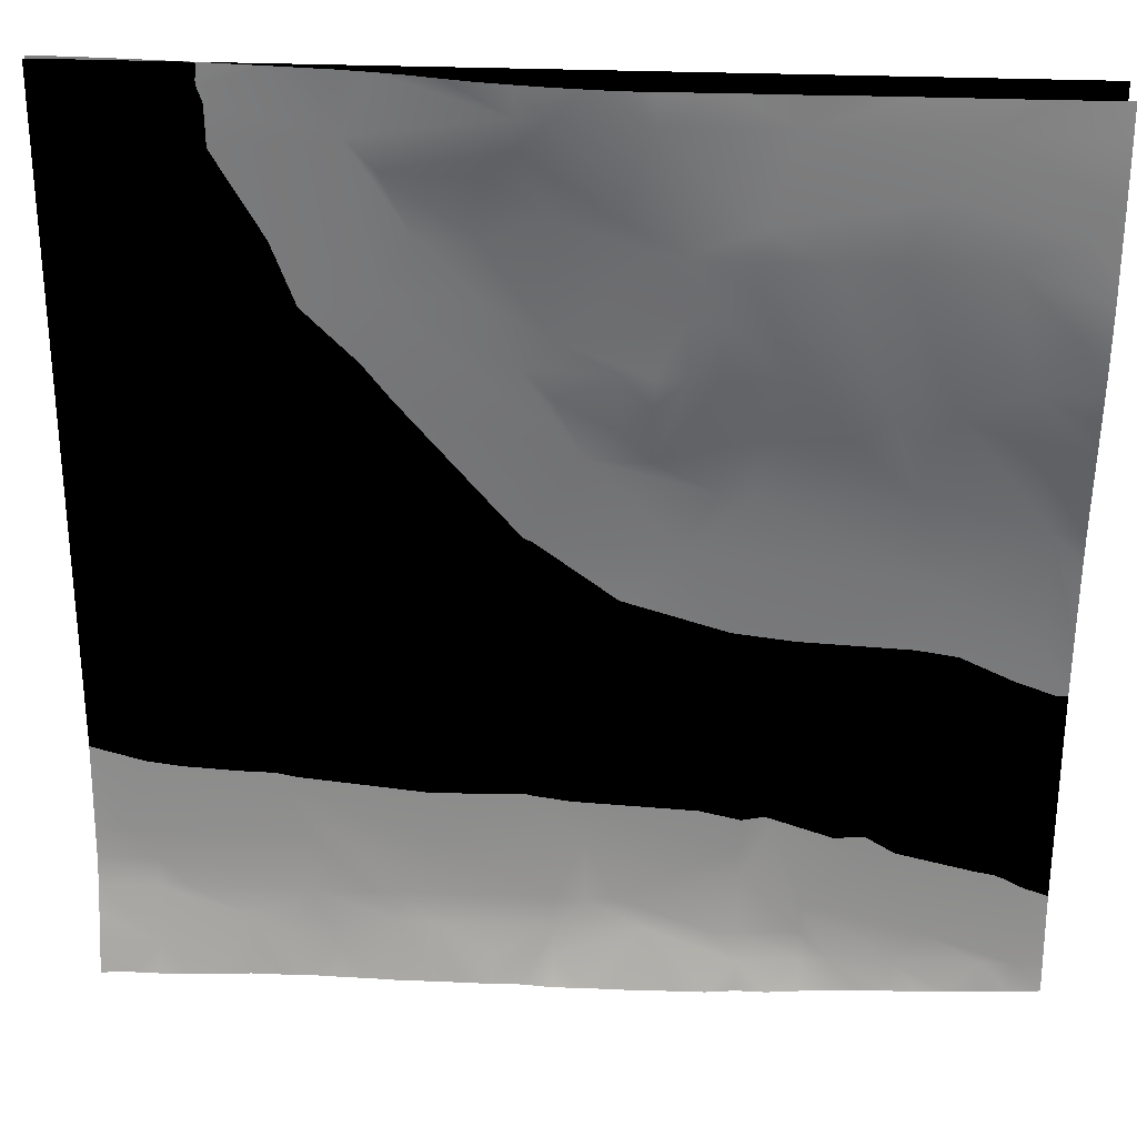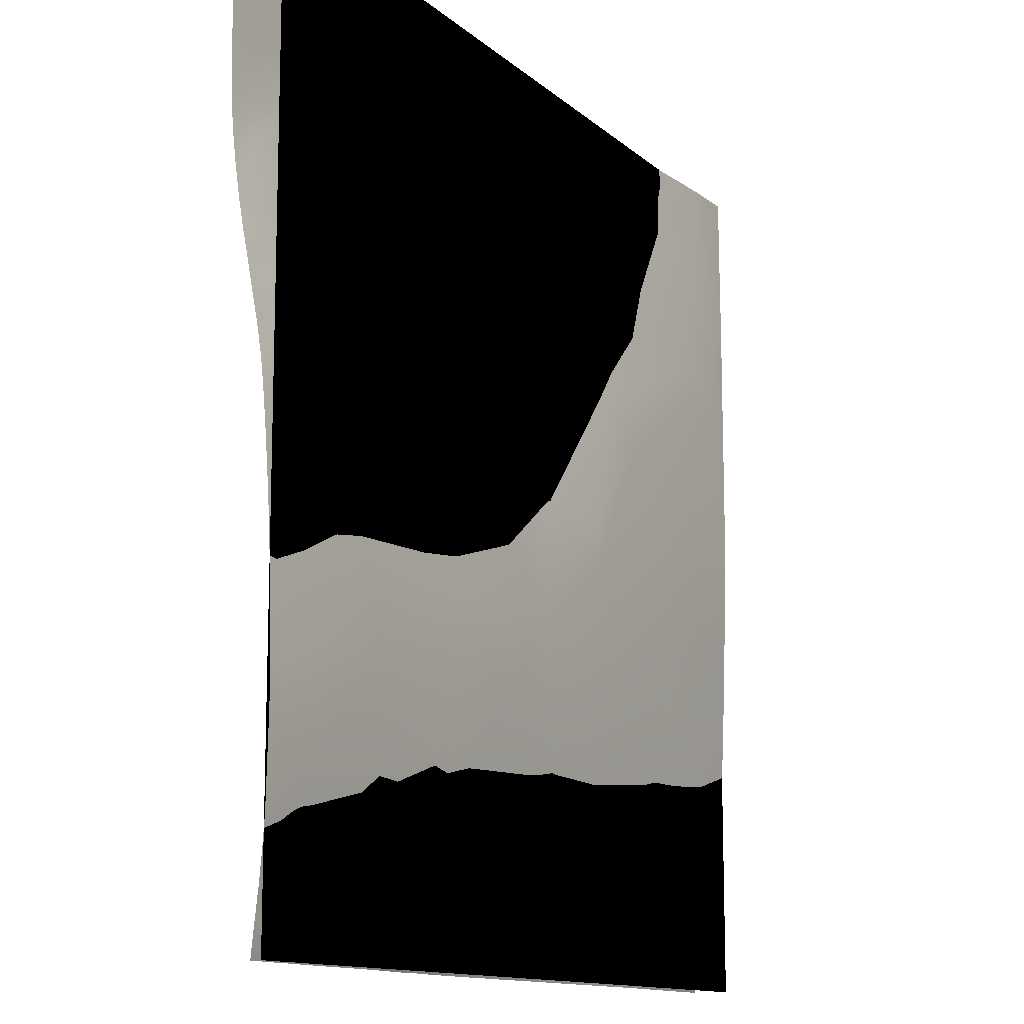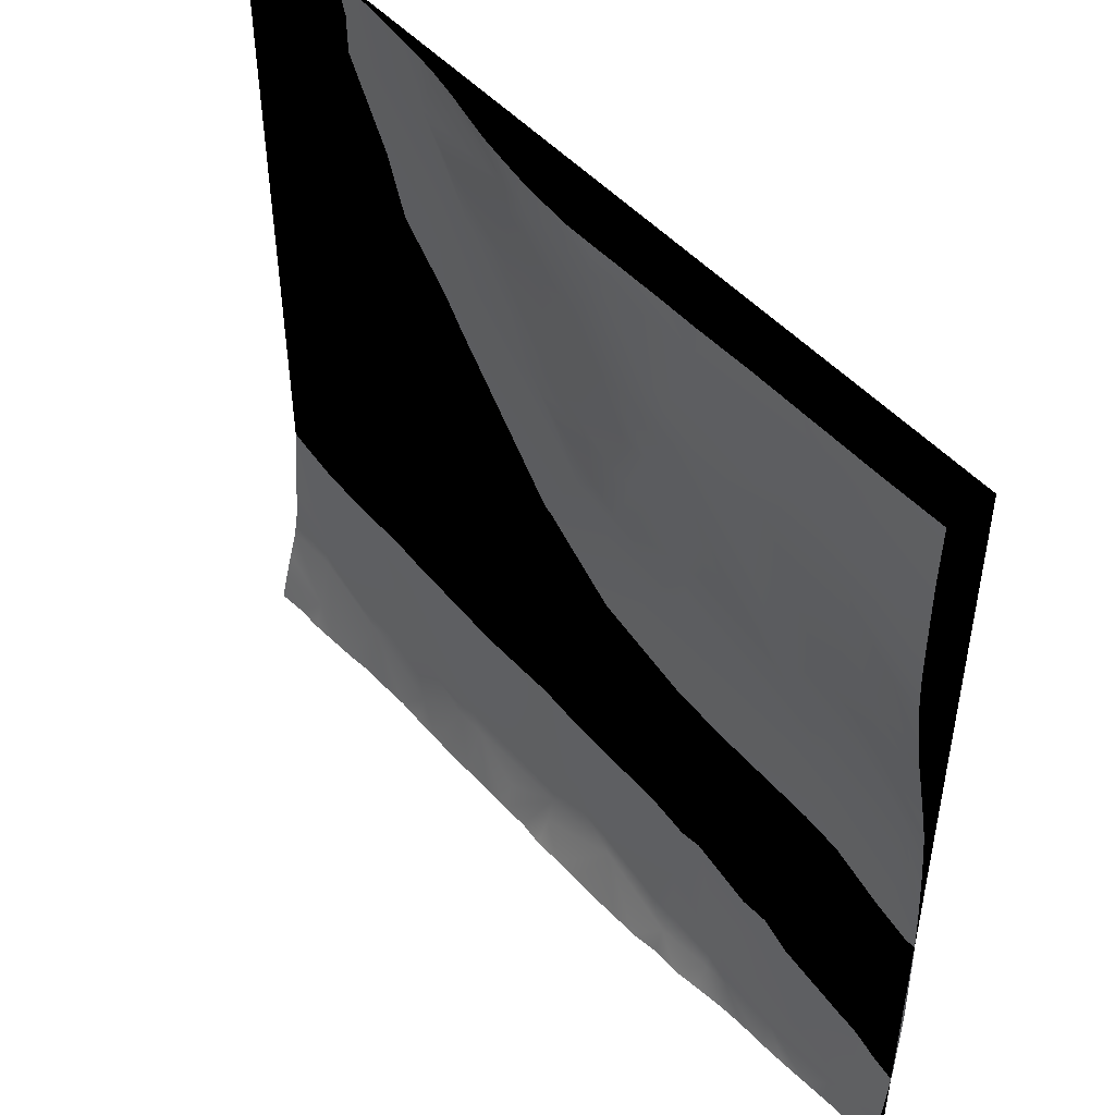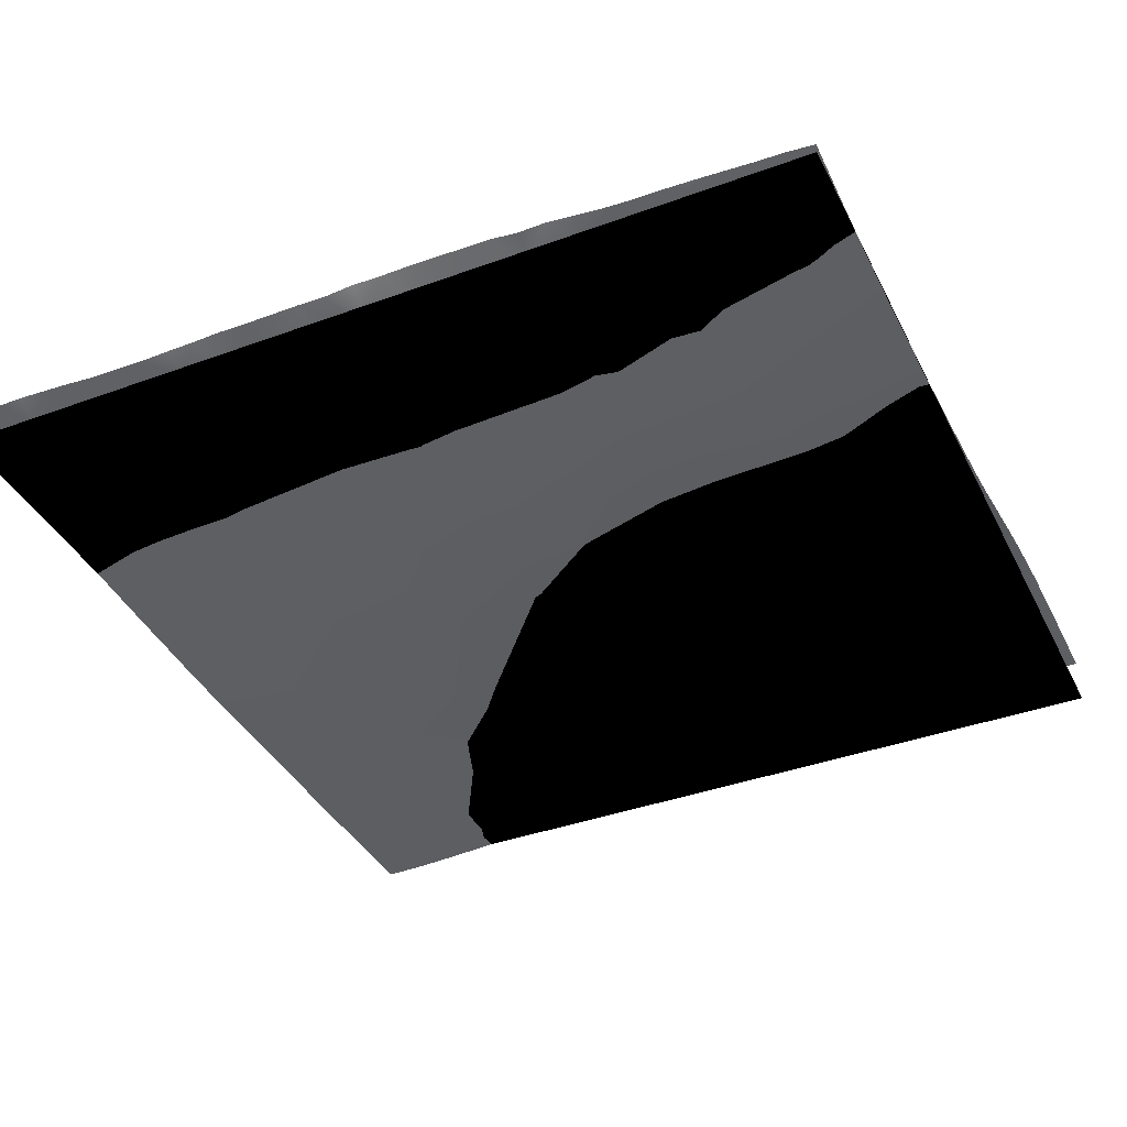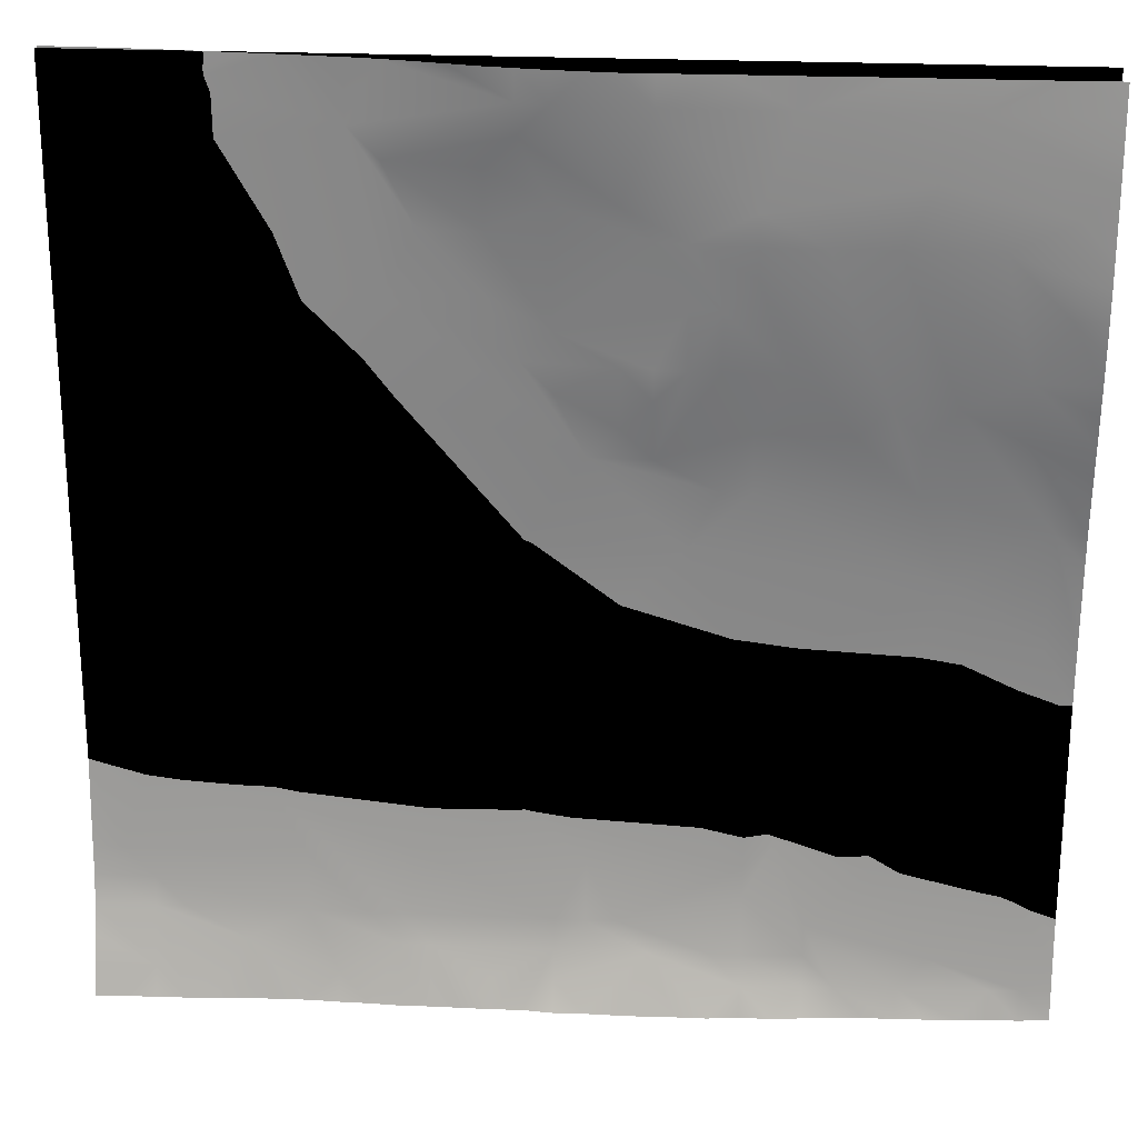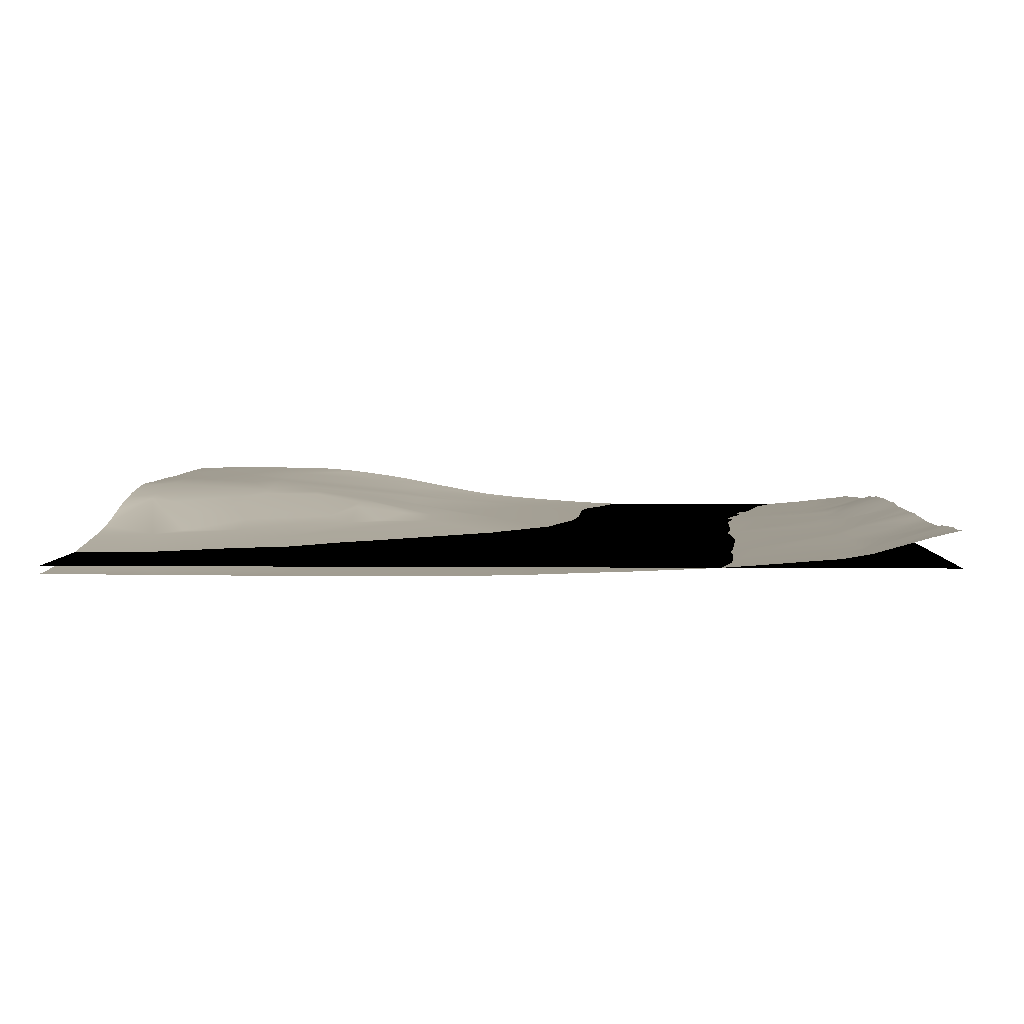
<metadata>
{"format":"obj","ext":"obj","renderer":"f3d","projection":"perspective","resolution":1024,"background":"white","views":[{"elev":28.8,"azim":-176.4,"up":"+Z"},{"elev":-12.6,"azim":-61.5,"up":"+Z"},{"elev":49.1,"azim":-130.0,"up":"+Z"},{"elev":-38.9,"azim":-155.3,"up":"+Y"},{"elev":23.4,"azim":-175.5,"up":"+Z"},{"elev":4.2,"azim":91.7,"up":"+Y"}]}
</metadata>
<code>
g Plane001
v 0 3 -300
v 0 3 0
v 300 3 -300
v 300 3 0
f 1 2 3
f 4 3 2
g TerrainMesh
v 0 19.35 0
v 9.678 19.43 0
v 0 19.63 -9.678
v 38.71 19.66 -9.678
v 19.36 19.54 0
v 29.03 19.55 0
v 38.71 19.51 0
v 48.39 19.5 0
v 58.07 19.43 0
v 0 19.83 -19.36
v 0 19.78 -29.03
v 9.678 19.42 -38.71
v 0 19.69 -38.71
v 0 19.52 -48.39
v 0 19.32 -58.07
v 87.1 19.5 -9.678
v 67.75 19.42 0
v 77.42 19.58 0
v 87.1 19.7 0
v 96.78 19.63 0
v 106.5 19.68 0
v 48.39 19.2 -29.03
v 29.03 18.54 -48.39
v 0 18.59 -67.75
v 125.8 19.66 -9.678
v 116.1 19.75 0
v 125.8 19.87 0
v 135.5 19.89 0
v 145.2 18.98 0
v 96.78 18.61 -38.71
v 58.07 18.13 -48.39
v 77.42 18.3 -48.39
v 9.678 18.05 -67.75
v 0 17.46 -77.42
v 0 16.11 -87.1
v 19.36 14.78 -87.1
v 0 14.46 -96.78
v 0 12.53 -106.5
v 116.1 16.46 -48.39
v 96.78 18.05 -48.39
v 58.07 11.8 -96.78
v 96.78 16.93 -58.07
v 19.36 11.65 -106.5
v 0 10.72 -116.1
v 0 8.831 -125.8
v 0 7.286 -135.5
v 38.71 12.23 -96.78
v 9.678 6.567 -135.5
v 0 6.253 -145.2
v 0 5.394 -154.8
v 0 4.648 -164.5
v 0 3.976 -174.2
v 48.39 10.77 -106.5
v 38.71 7.528 -125.8
v 48.39 7.148 -125.8
v 38.71 4.574 -154.8
v 9.678 3.612 -174.2
v 0 3.383 -183.9
v 0 2.955 -193.6
v 0 2.643 -203.2
v 67.75 10.26 -106.5
v 48.39 2.614 -183.9
v 29.03 1.882 -212.9
v 0 2.42 -212.9
v 0 2.178 -222.6
v 0 2.043 -232.3
v 0 2.25 -242
v 106.5 15.25 -67.75
v 87.1 12.67 -87.1
v 87.1 9.119 -106.5
v 96.78 6.221 -125.8
v 96.78 9.465 -106.5
v 106.5 12.79 -87.1
v 58.07 2.044 -212.9
v 19.36 2.498 -251.6
v 0 2.487 -251.6
v 0 2.715 -261.3
v 0 3.351 -271
v 0 4.242 -280.7
v 96.78 2.465 -183.9
v 116.1 4.61 -145.2
v 106.5 6.412 -125.8
v 125.8 7.12 -116.1
v 145.2 6.161 -116.1
v 116.1 12.78 -87.1
v 106.5 2.019 -203.2
v 154.8 1.354 -183.9
v 164.5 2.886 -145.2
v 116.1 16.46 -48.39
v 125.8 15.6 -48.39
v 116.1 14.75 -67.75
v 125.8 10.99 -96.78
v 135.5 8.384 -106.5
v 125.8 12.05 -87.1
v 135.5 10.94 -87.1
v 154.8 8.487 -77.42
v 154.8 6.716 -96.78
v 164.5 6.728 -87.1
v 58.07 3.164 -251.6
v 96.78 2.525 -232.3
v 135.5 1.943 -212.9
v 212.9 2.369 -96.78
v 193.6 1.238 -145.2
v 203.2 4.706 -67.75
v 174.2 6.913 -67.75
v 135.5 14.94 -38.71
v 125.8 19.66 -9.678
v 154.8 12.32 -38.71
v 174.2 8.682 -48.39
v 193.6 6.141 -48.39
v 164.5 2.847 -232.3
v 96.78 3.552 -251.6
v 87.1 3.144 -242
v 222.6 1.126 -116.1
v 193.6 0.7148 -164.5
v 261.3 0.6401 -77.42
v 154.8 17.38 -9.678
v 145.2 18.98 0
v 154.8 17.99 0
v 164.5 16.5 0
v 164.5 14.73 -19.36
v 164.5 15.98 -9.678
v 174.2 14.91 0
v 183.9 12.67 0
v 193.6 10.36 0
v 203.2 8.464 0
v 174.2 11.71 -29.03
v 203.2 6.71 -29.03
v 212.9 6.086 -19.36
v 212.9 6.984 0
v 222.6 5.998 0
v 232.3 4.975 0
v 280.7 0.554 -29.03
v 261.3 2.153 -9.678
v 242 4.057 0
v 251.6 3.065 0
v 261.3 2.301 0
v 271 1.577 0
v 280.7 0.9549 0
v 290.3 0.5315 0
v 300 0.3416 0
v 300 0.2685 -9.678
v 300 0.2281 -19.36
v 300 0.1739 -29.03
v 300 0.1004 -38.71
v 300 0.05724 -48.39
v 290.3 0 -77.42
v 300 0.02614 -58.07
v 300 0 -67.75
v 300 0.03259 -77.42
v 300 0 -87.1
v 300 0 -96.78
v 300 0 -106.5
v 300 0 -116.1
v 300 0 -125.8
v 261.3 0.6401 -77.42
v 222.6 1.126 -116.1
v 271 0.03222 -135.5
v 300 0.125 -135.5
v 300 0.2186 -145.2
v 300 0.4272 -154.8
v 232.3 0.2433 -154.8
v 193.6 0.7148 -164.5
v 242 1.116 -193.6
v 154.8 1.354 -183.9
v 280.7 0.8582 -174.2
v 300 0.6986 -164.5
v 300 1.067 -174.2
v 300 1.395 -183.9
v 300 1.712 -193.6
v 300 2.132 -203.2
v 280.7 2.672 -222.6
v 300 2.543 -212.9
v 300 3.028 -222.6
v 193.6 2.133 -222.6
v 164.5 2.847 -232.3
v 242 3.14 -232.3
v 193.6 4.151 -251.6
v 290.3 4.826 -251.6
v 300 3.705 -232.3
v 300 4.464 -242
v 300 5.232 -251.6
v 232.3 4.315 -251.6
v 280.7 5.87 -261.3
v 300 5.96 -261.3
v 154.8 5.841 -271
v 203.2 6.131 -271
v 212.9 6.572 -271
v 232.3 6.4 -271
v 203.2 8.717 -280.7
v 193.6 8.455 -280.7
v 280.7 7.298 -271
v 300 7.65 -271
v 271 6.782 -271
v 251.6 8.466 -280.7
v 222.6 10.2 -290.3
v 212.9 13.23 -300
v 222.6 13.08 -300
v 232.3 12.67 -300
v 242 12.94 -300
v 251.6 12.94 -300
v 261.3 13.87 -300
v 271 14.36 -300
v 280.7 11.89 -290.3
v 280.7 14.84 -300
v 290.3 14.69 -300
v 300 10.36 -280.7
v 300 13.12 -290.3
v 300 15.45 -300
v 203.2 13.7 -300
v 193.6 13.5 -300
v 183.9 13.55 -300
v 174.2 13.65 -300
v 154.8 7.818 -280.7
v 174.2 10.41 -290.3
v 164.5 13.34 -300
v 145.2 6.169 -271
v 154.8 10.24 -290.3
v 154.8 14.31 -300
v 145.2 14.01 -300
v 125.8 7.871 -280.7
v 135.5 14.18 -300
v 125.8 14.14 -300
v 116.1 13.79 -300
v 106.5 13.72 -300
v 145.2 4.037 -251.6
v 154.8 5.841 -271
v 164.5 2.847 -232.3
v 96.78 3.552 -251.6
v 135.5 5.651 -271
v 96.78 9.565 -290.3
v 96.78 12.34 -300
v 87.1 12.55 -300
v 106.5 7.007 -280.7
v 96.78 4.451 -261.3
v 96.78 7.311 -280.7
v 77.42 7.869 -290.3
v 77.42 5.785 -280.7
v 87.1 3.144 -242
v 77.42 11.34 -300
v 67.75 10.18 -300
v 67.75 7.601 -290.3
v 58.07 9.558 -300
v 48.39 9.433 -300
v 77.42 4.915 -271
v 48.39 6.66 -290.3
v 38.71 9.024 -300
v 29.03 8.398 -300
v 58.07 3.164 -251.6
v 38.71 4.991 -280.7
v 19.36 2.498 -251.6
v 19.36 5.946 -290.3
v 9.678 5.356 -290.3
v 0 4.242 -280.7
v 0 5.352 -290.3
v 0 6.393 -300
v 9.678 7.383 -300
v 19.36 7.778 -300
f 5 6 7
f 7 6 8
f 6 9 8
f 9 10 8
f 10 11 8
f 11 12 8
f 12 13 8
f 7 8 14
f 14 8 15
f 15 8 16
f 15 16 17
f 17 16 18
f 18 16 19
f 8 13 20
f 13 21 20
f 21 22 20
f 22 23 20
f 23 24 20
f 24 25 20
f 8 26 16
f 8 20 26
f 16 27 19
f 16 26 27
f 19 27 28
f 20 25 29
f 25 30 29
f 30 31 29
f 31 32 29
f 32 33 29
f 20 34 26
f 20 29 34
f 26 35 27
f 26 34 36
f 26 36 35
f 27 37 28
f 28 37 38
f 38 37 39
f 37 27 40
f 27 35 40
f 37 40 39
f 39 40 41
f 41 40 42
f 34 29 43
f 34 44 36
f 34 43 44
f 36 45 35
f 36 44 45
f 44 43 46
f 44 46 45
f 40 47 42
f 42 47 48
f 48 47 49
f 49 47 50
f 40 35 51
f 40 51 47
f 47 52 50
f 47 51 52
f 50 52 53
f 53 52 54
f 54 52 55
f 55 52 56
f 35 45 57
f 35 57 51
f 51 58 52
f 51 57 58
f 57 45 59
f 57 59 58
f 58 60 52
f 58 59 60
f 52 61 56
f 52 60 61
f 56 61 62
f 62 61 63
f 63 61 64
f 45 46 65
f 45 65 59
f 61 60 66
f 61 67 64
f 61 66 67
f 64 67 68
f 68 67 69
f 69 67 70
f 70 67 71
f 46 43 72
f 46 73 65
f 46 72 73
f 65 74 59
f 65 73 74
f 59 75 60
f 59 74 75
f 74 73 76
f 74 76 75
f 73 72 77
f 73 77 76
f 66 78 67
f 67 79 71
f 67 78 79
f 71 79 80
f 80 79 81
f 81 79 82
f 82 79 83
f 66 60 84
f 66 84 78
f 60 75 85
f 60 85 84
f 75 76 86
f 75 86 85
f 76 77 87
f 76 87 86
f 86 88 85
f 86 87 88
f 77 72 89
f 77 89 87
f 84 90 78
f 84 85 91
f 84 91 90
f 85 88 92
f 85 92 91
f 72 93 94
f 72 95 89
f 72 94 95
f 87 96 97
f 87 97 88
f 87 89 96
f 89 95 98
f 89 98 96
f 96 99 97
f 96 98 99
f 98 95 100
f 95 94 100
f 98 100 99
f 97 101 88
f 97 99 101
f 101 102 88
f 99 100 102
f 99 102 101
f 78 103 79
f 78 90 104
f 78 104 103
f 90 91 105
f 90 105 104
f 92 106 107
f 92 88 106
f 92 107 91
f 88 102 108
f 88 108 106
f 102 100 109
f 102 109 108
f 94 93 110
f 93 111 110
f 94 112 100
f 94 110 112
f 100 113 109
f 100 112 113
f 109 114 108
f 109 113 114
f 105 115 116
f 105 116 104
f 105 91 115
f 104 117 103
f 104 116 117
f 107 118 119
f 107 106 118
f 107 119 91
f 106 108 120
f 106 120 118
f 110 111 121
f 111 122 121
f 122 123 121
f 123 124 121
f 110 125 112
f 110 121 125
f 121 124 126
f 121 126 125
f 124 127 126
f 127 128 126
f 128 129 126
f 129 130 126
f 112 131 113
f 112 125 131
f 131 132 113
f 125 126 132
f 125 132 131
f 113 132 114
f 114 133 108
f 132 126 133
f 126 130 133
f 132 133 114
f 130 134 133
f 134 135 133
f 135 136 133
f 108 137 120
f 108 133 137
f 133 136 138
f 133 138 137
f 136 139 138
f 139 140 138
f 140 141 138
f 138 142 137
f 138 141 142
f 142 143 137
f 143 144 137
f 144 145 137
f 145 146 137
f 146 147 137
f 147 148 137
f 148 149 137
f 149 150 137
f 137 151 120
f 137 150 151
f 150 152 151
f 152 153 151
f 153 154 151
f 154 155 151
f 155 156 151
f 156 157 151
f 157 158 151
f 158 159 151
f 160 151 161
f 151 159 162
f 151 162 161
f 159 163 162
f 163 164 162
f 164 165 162
f 162 166 161
f 161 166 167
f 166 162 168
f 166 168 167
f 167 168 169
f 162 165 170
f 162 170 168
f 165 171 170
f 171 172 170
f 172 173 170
f 173 174 170
f 174 175 170
f 170 176 168
f 170 175 176
f 175 177 176
f 177 178 176
f 168 179 169
f 169 179 180
f 168 176 181
f 168 181 179
f 179 182 180
f 179 181 182
f 176 178 183
f 178 184 183
f 184 185 183
f 185 186 183
f 176 187 181
f 176 183 187
f 183 186 188
f 183 188 187
f 186 189 188
f 182 190 180
f 182 181 191
f 182 191 190
f 181 187 192
f 181 192 191
f 187 188 193
f 187 193 192
f 192 194 191
f 192 193 194
f 191 195 190
f 191 194 195
f 188 189 196
f 189 197 196
f 188 198 193
f 188 196 198
f 198 199 193
f 198 196 199
f 193 200 194
f 193 199 200
f 200 201 194
f 201 200 202
f 202 200 203
f 200 199 203
f 203 199 204
f 204 199 205
f 205 199 206
f 199 196 206
f 206 196 207
f 196 197 208
f 196 208 207
f 207 208 209
f 209 208 210
f 197 211 208
f 208 212 210
f 208 211 212
f 212 213 210
f 201 214 194
f 194 215 195
f 194 214 215
f 215 216 195
f 216 217 195
f 195 218 190
f 195 217 219
f 219 217 218
f 219 218 195
f 217 220 218
f 218 221 190
f 218 220 222
f 220 223 222
f 223 224 222
f 222 225 218
f 218 225 221
f 222 224 225
f 224 226 225
f 226 227 225
f 227 228 225
f 228 229 225
f 221 230 231
f 231 230 232
f 232 230 233
f 230 221 234
f 221 225 234
f 230 234 233
f 225 229 235
f 229 236 235
f 236 237 235
f 225 238 234
f 225 235 238
f 234 239 233
f 234 238 239
f 238 235 240
f 238 240 239
f 235 237 241
f 235 241 240
f 240 242 239
f 240 241 242
f 239 243 233
f 239 242 243
f 237 244 241
f 244 245 241
f 241 246 242
f 241 245 246
f 245 247 246
f 247 248 246
f 242 249 243
f 242 246 249
f 246 248 250
f 246 250 249
f 248 251 250
f 251 252 250
f 243 249 253
f 249 250 254
f 249 254 253
f 253 254 255
f 250 252 256
f 250 256 254
f 254 257 255
f 254 256 257
f 255 257 258
f 258 257 259
f 259 257 260
f 260 257 261
f 257 256 261
f 261 256 262
f 262 256 252

</code>
